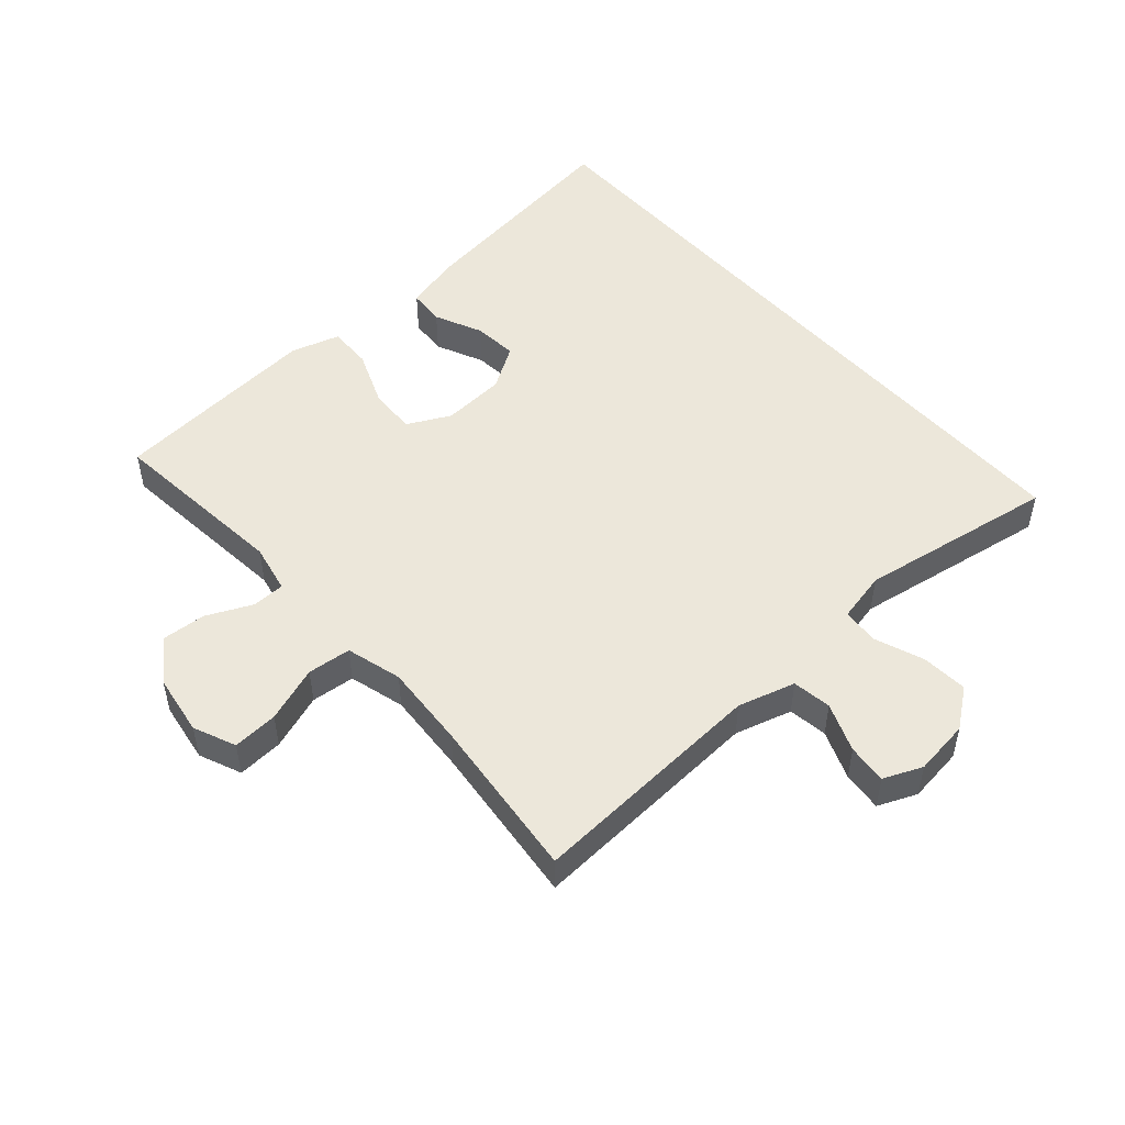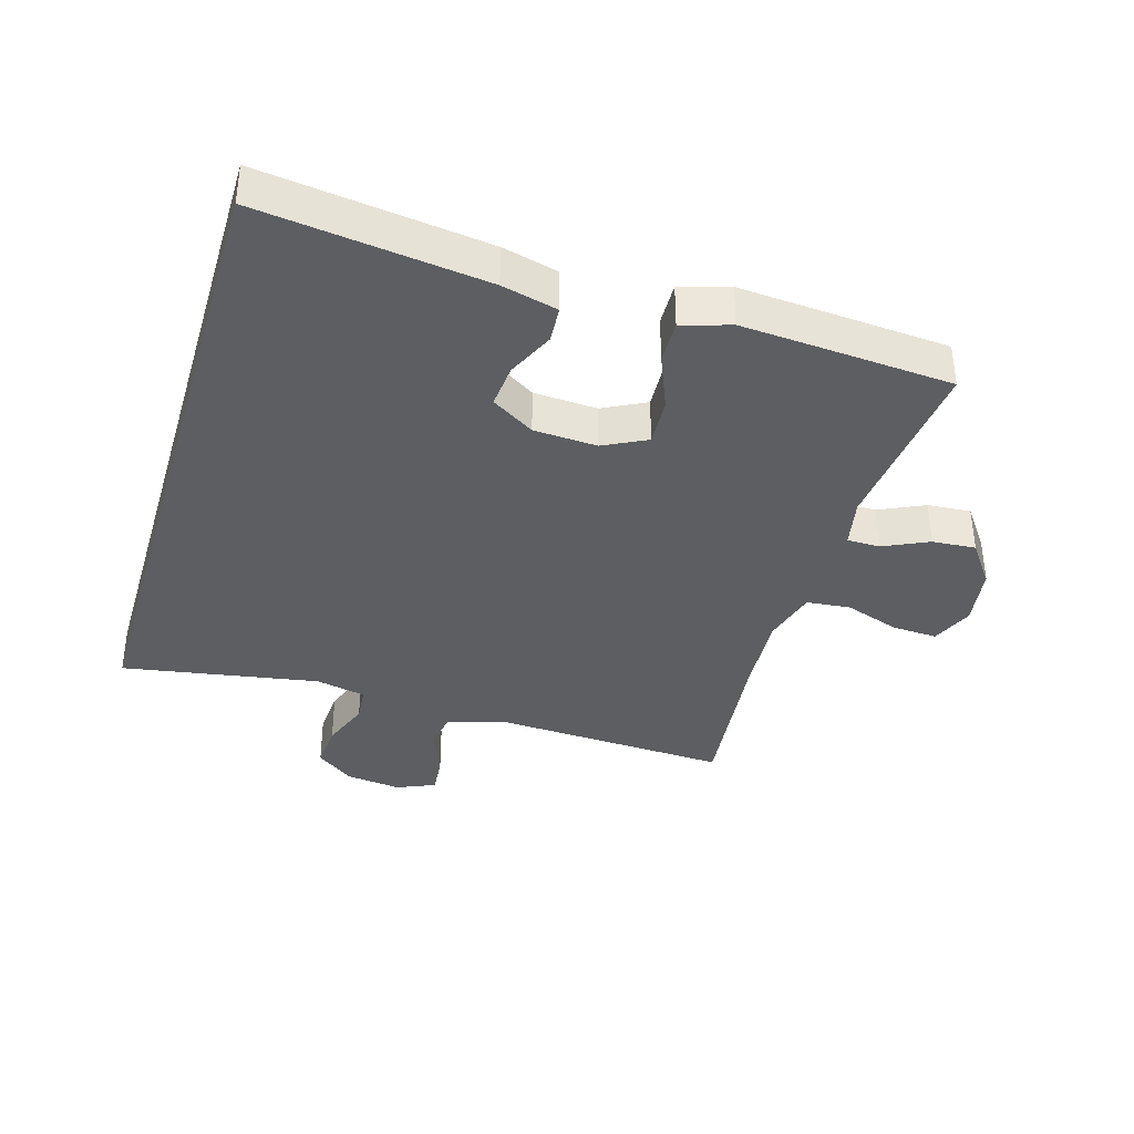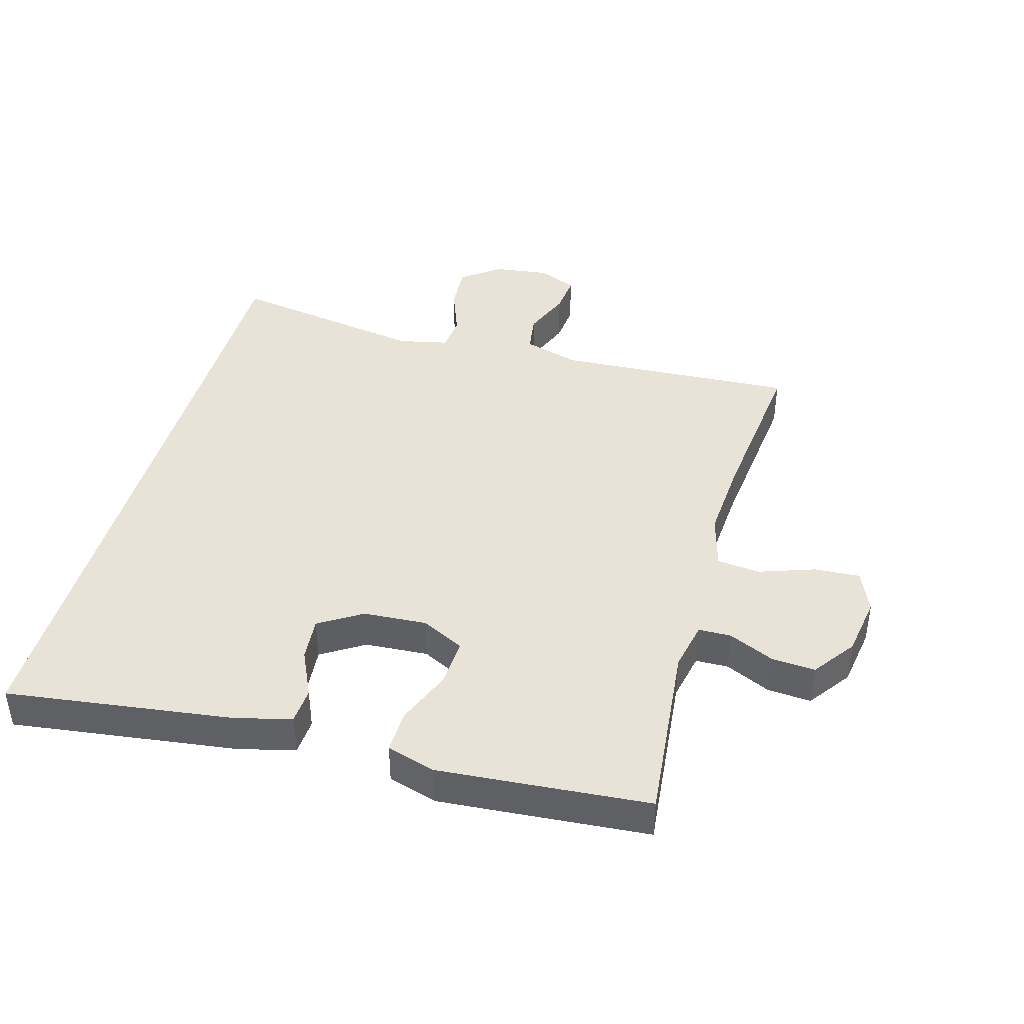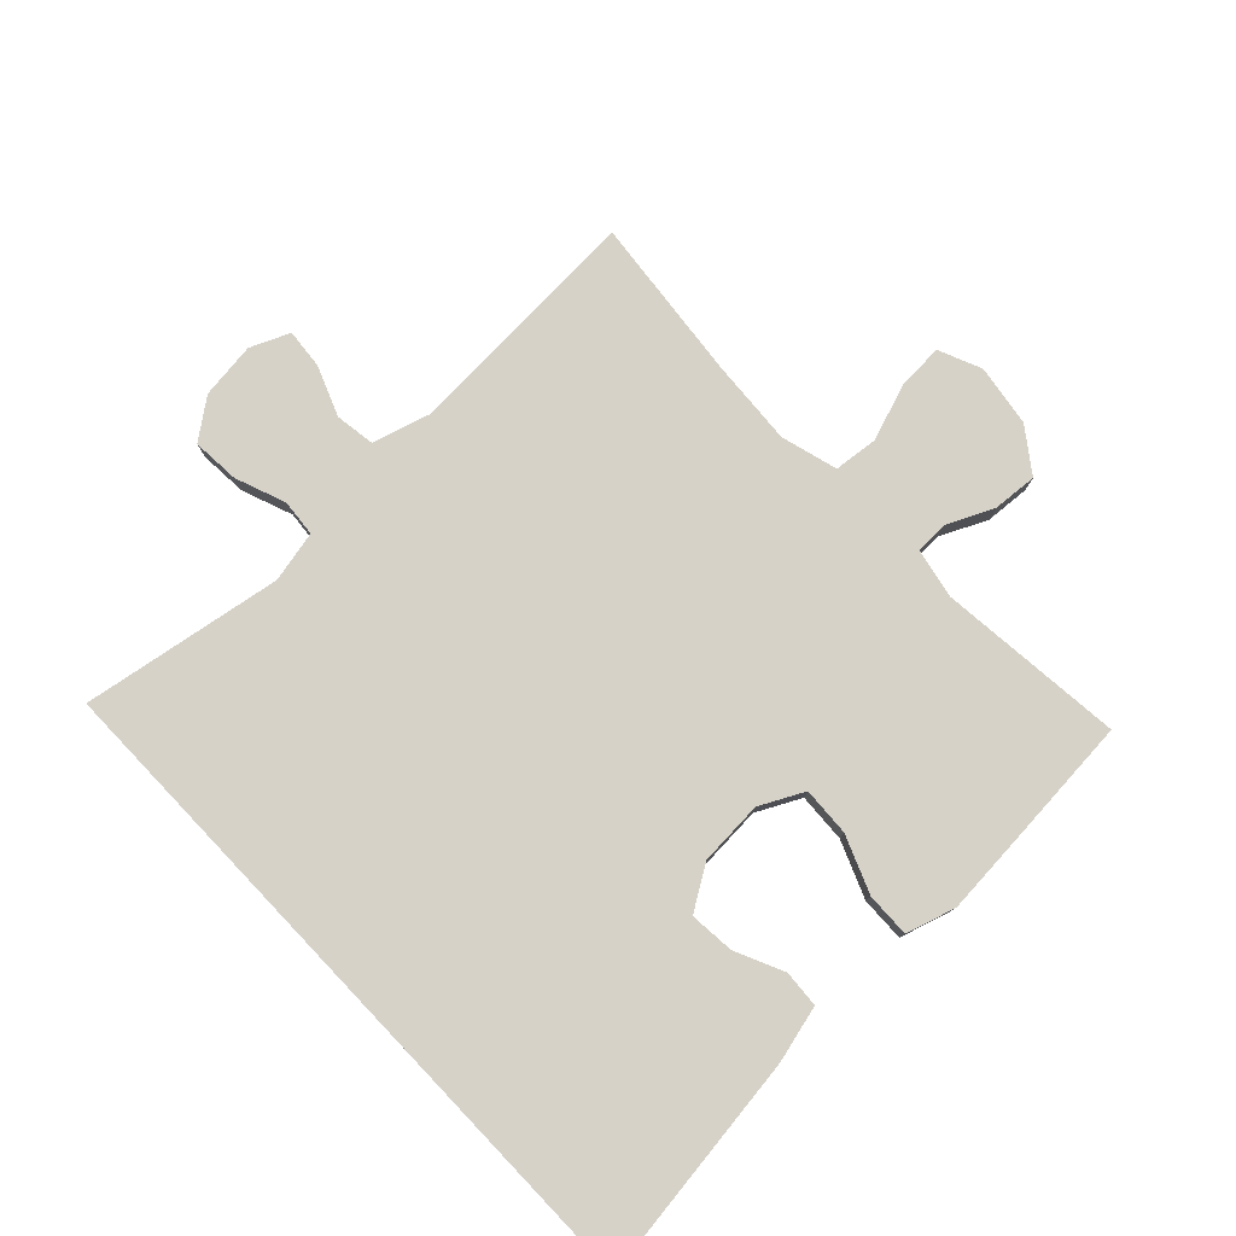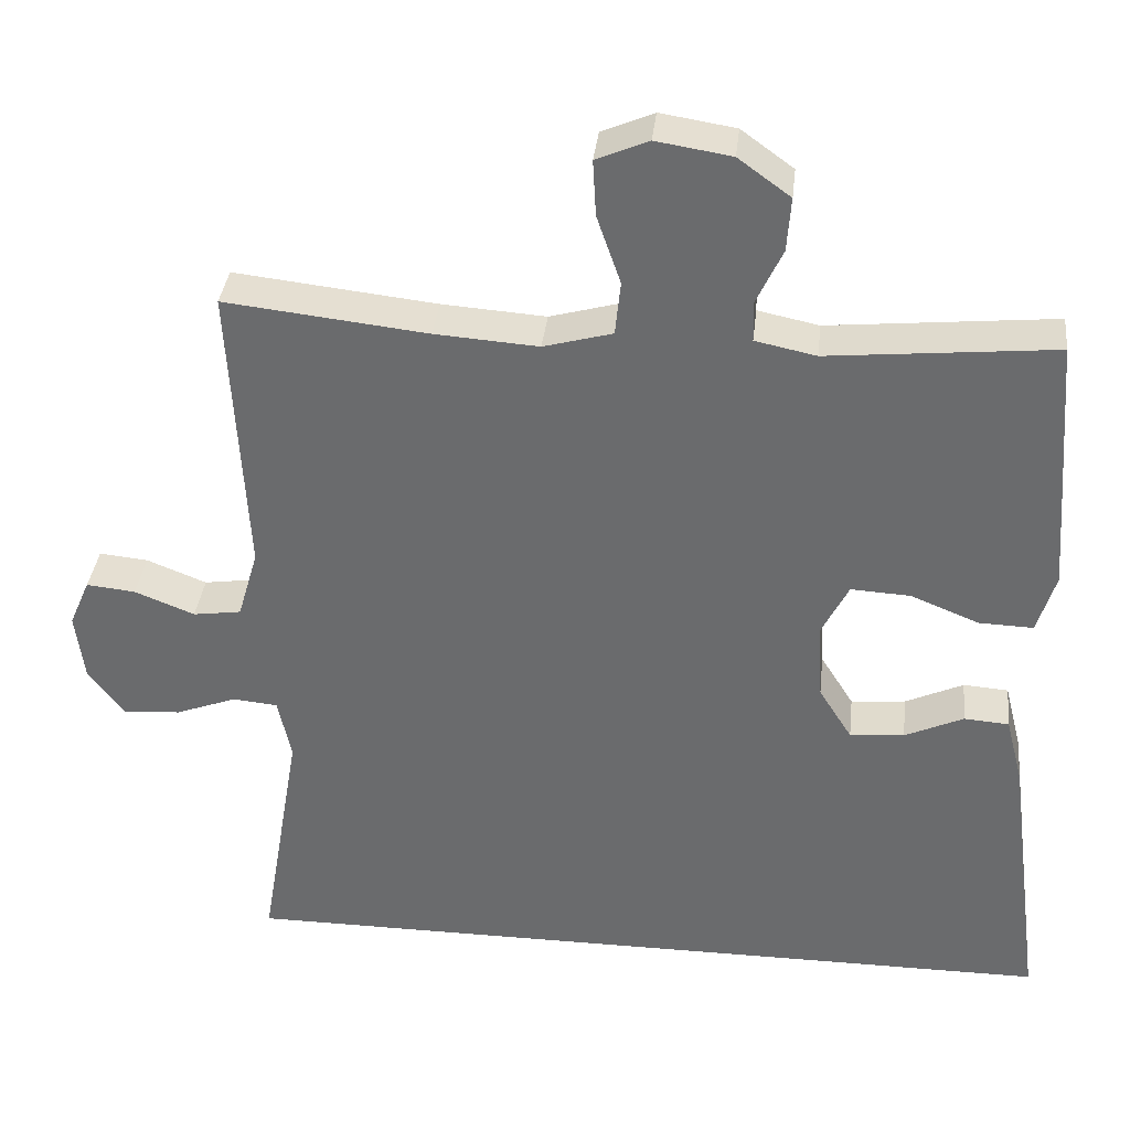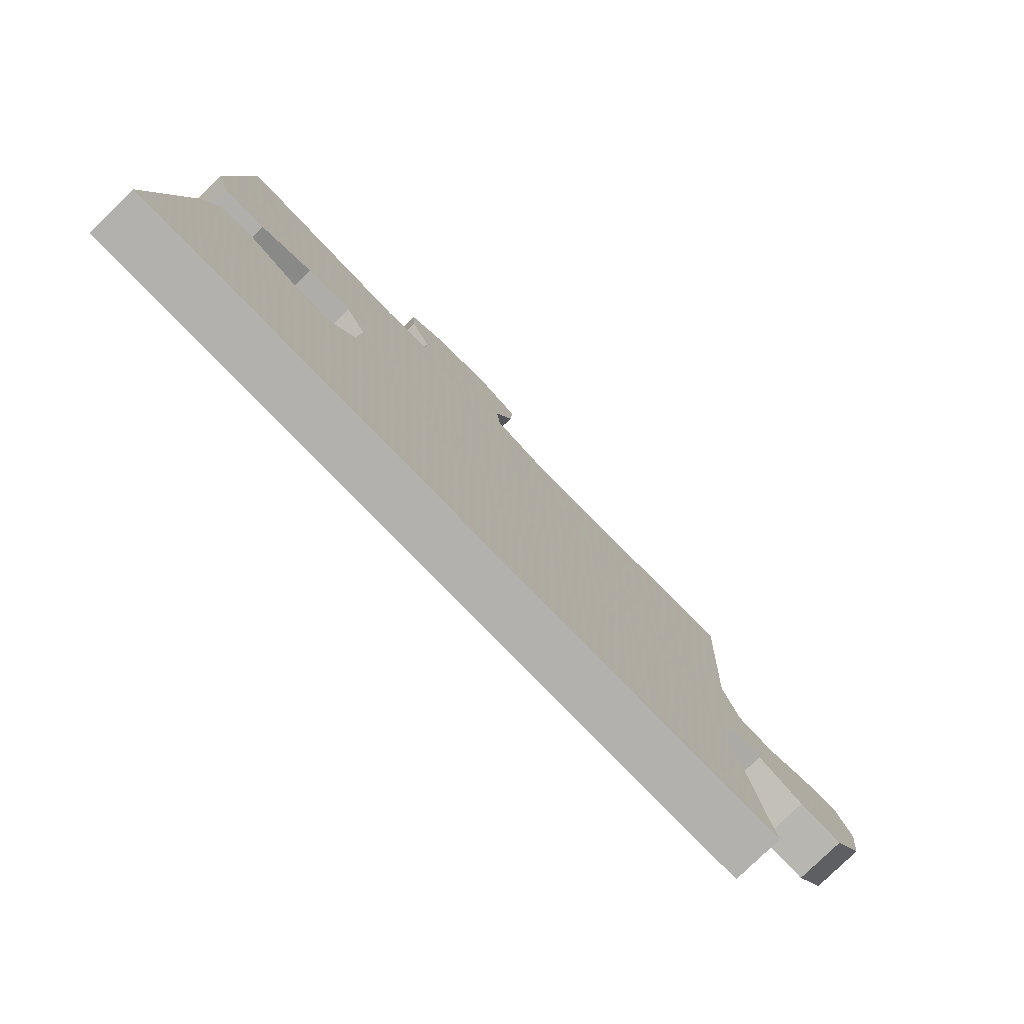
<metadata>
{"format":"obj","ext":"obj","renderer":"f3d","projection":"perspective","resolution":1024,"background":"white","views":[{"elev":50.6,"azim":48.4,"up":"+Y"},{"elev":-37.3,"azim":-106.5,"up":"+Y"},{"elev":41.9,"azim":-74.4,"up":"+Y"},{"elev":78.4,"azim":-133.6,"up":"+Y"},{"elev":35.9,"azim":-173.7,"up":"+Z"},{"elev":-79.2,"azim":-45.8,"up":"+Z"}]}
</metadata>
<code>
v 0.503 0.07 -0.5
v -0.554 0.07 -0.5
v -0.508 0.07 -0.147
v -0.486 0.07 -0.06
v -0.429 0.07 -0.056
v -0.355 0.07 -0.09
v -0.286 0.07 -0.096
v -0.244 0.07 -0.029
v -0.238 0.07 0.07
v -0.272 0.07 0.137
v -0.347 0.07 0.133
v -0.434 0.07 0.098
v -0.502 0.07 0.096
v -0.525 0.07 0.172
v -0.516 0.07 0.293
v -0.5 0.07 0.5
v -0.214 0.07 0.472
v -0.137 0.07 0.488
v -0.136 0.07 0.539
v -0.169 0.07 0.61
v -0.174 0.07 0.678
v -0.108 0.07 0.726
v -0.013 0.07 0.741
v 0.053 0.07 0.713
v 0.049 0.07 0.642
v 0.019 0.07 0.555
v 0.026 0.07 0.487
v 0.113 0.07 0.463
v 0.244 0.07 0.472
v 0.5 0.07 0.5
v 0.48 0.07 0.127
v 0.506 0.07 0.038
v 0.567 0.07 0.029
v 0.643 0.07 0.059
v 0.705 0.07 0.065
v 0.731 0.07 0.005
v 0.72 0.07 -0.082
v 0.675 0.07 -0.142
v 0.602 0.07 -0.137
v 0.525 0.07 -0.108
v 0.468 0.07 -0.113
v 0.451 0.07 -0.192
v 0.503 0 -0.5
v -0.554 0 -0.5
v -0.508 0 -0.147
v -0.486 0 -0.06
v -0.429 0 -0.056
v -0.355 0 -0.09
v -0.286 0 -0.096
v -0.244 0 -0.029
v -0.238 0 0.07
v -0.272 0 0.137
v -0.347 0 0.133
v -0.434 0 0.098
v -0.502 0 0.096
v -0.525 0 0.172
v -0.516 0 0.293
v -0.5 0 0.5
v -0.214 0 0.472
v -0.137 0 0.488
v -0.136 0 0.539
v -0.169 0 0.61
v -0.174 0 0.678
v -0.108 0 0.726
v -0.013 0 0.741
v 0.053 0 0.713
v 0.049 0 0.642
v 0.019 0 0.555
v 0.026 0 0.487
v 0.113 0 0.463
v 0.244 0 0.472
v 0.5 0 0.5
v 0.48 0 0.127
v 0.506 0 0.038
v 0.567 0 0.029
v 0.643 0 0.059
v 0.705 0 0.065
v 0.731 0 0.005
v 0.72 0 -0.082
v 0.675 0 -0.142
v 0.602 0 -0.137
v 0.525 0 -0.108
v 0.468 0 -0.113
v 0.451 0 -0.192
f 37 38 39 40
f 37 40 41
f 36 37 41
f 33 34 35 36
f 33 36 41
f 32 33 41
f 31 32 41
f 29 30 31
f 28 29 31 41
f 27 28 41 42
f 23 24 25 26
f 23 26 27
f 22 23 27
f 19 20 21 22
f 18 19 22 27
f 17 18 27 42
f 11 12 13 14
f 10 11 14 15
f 3 4 5 6
f 3 6 7
f 2 3 7
f 1 2 7
f 42 1 7 8
f 10 15 16 17
f 9 10 17 42
f 8 9 42
f 82 81 80 79
f 83 82 79
f 83 79 78
f 78 77 76 75
f 83 78 75
f 83 75 74
f 83 74 73
f 73 72 71
f 83 73 71 70
f 84 83 70 69
f 68 67 66 65
f 69 68 65
f 69 65 64
f 64 63 62 61
f 69 64 61 60
f 84 69 60 59
f 56 55 54 53
f 57 56 53 52
f 48 47 46 45
f 49 48 45
f 49 45 44
f 49 44 43
f 50 49 43 84
f 59 58 57 52
f 84 59 52 51
f 84 51 50
f 1 43 44 2
f 2 44 45 3
f 3 45 46 4
f 4 46 47 5
f 5 47 48 6
f 6 48 49 7
f 7 49 50 8
f 8 50 51 9
f 9 51 52 10
f 10 52 53 11
f 11 53 54 12
f 12 54 55 13
f 13 55 56 14
f 14 56 57 15
f 15 57 58 16
f 16 58 59 17
f 17 59 60 18
f 18 60 61 19
f 19 61 62 20
f 20 62 63 21
f 21 63 64 22
f 22 64 65 23
f 23 65 66 24
f 24 66 67 25
f 25 67 68 26
f 26 68 69 27
f 27 69 70 28
f 28 70 71 29
f 29 71 72 30
f 30 72 73 31
f 31 73 74 32
f 32 74 75 33
f 33 75 76 34
f 34 76 77 35
f 35 77 78 36
f 36 78 79 37
f 37 79 80 38
f 38 80 81 39
f 39 81 82 40
f 40 82 83 41
f 41 83 84 42
f 42 84 43 1

</code>
